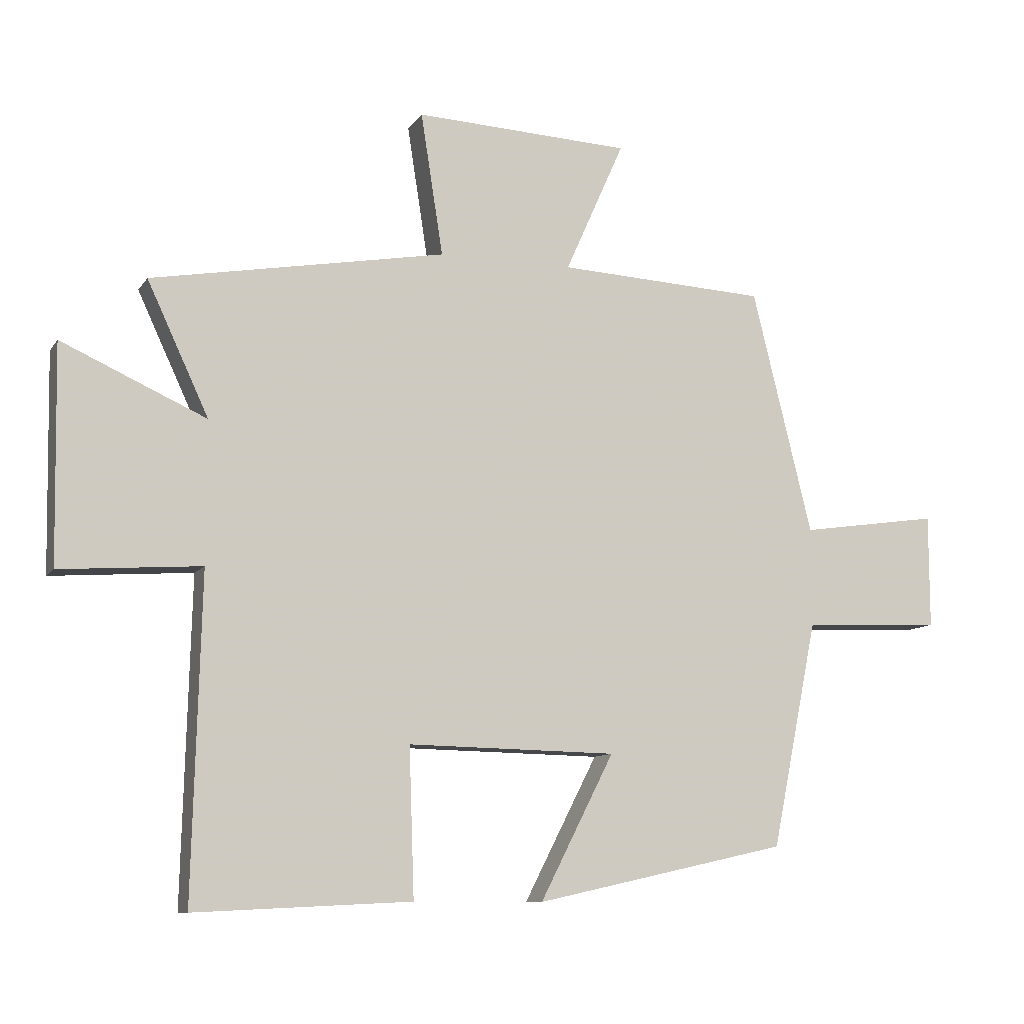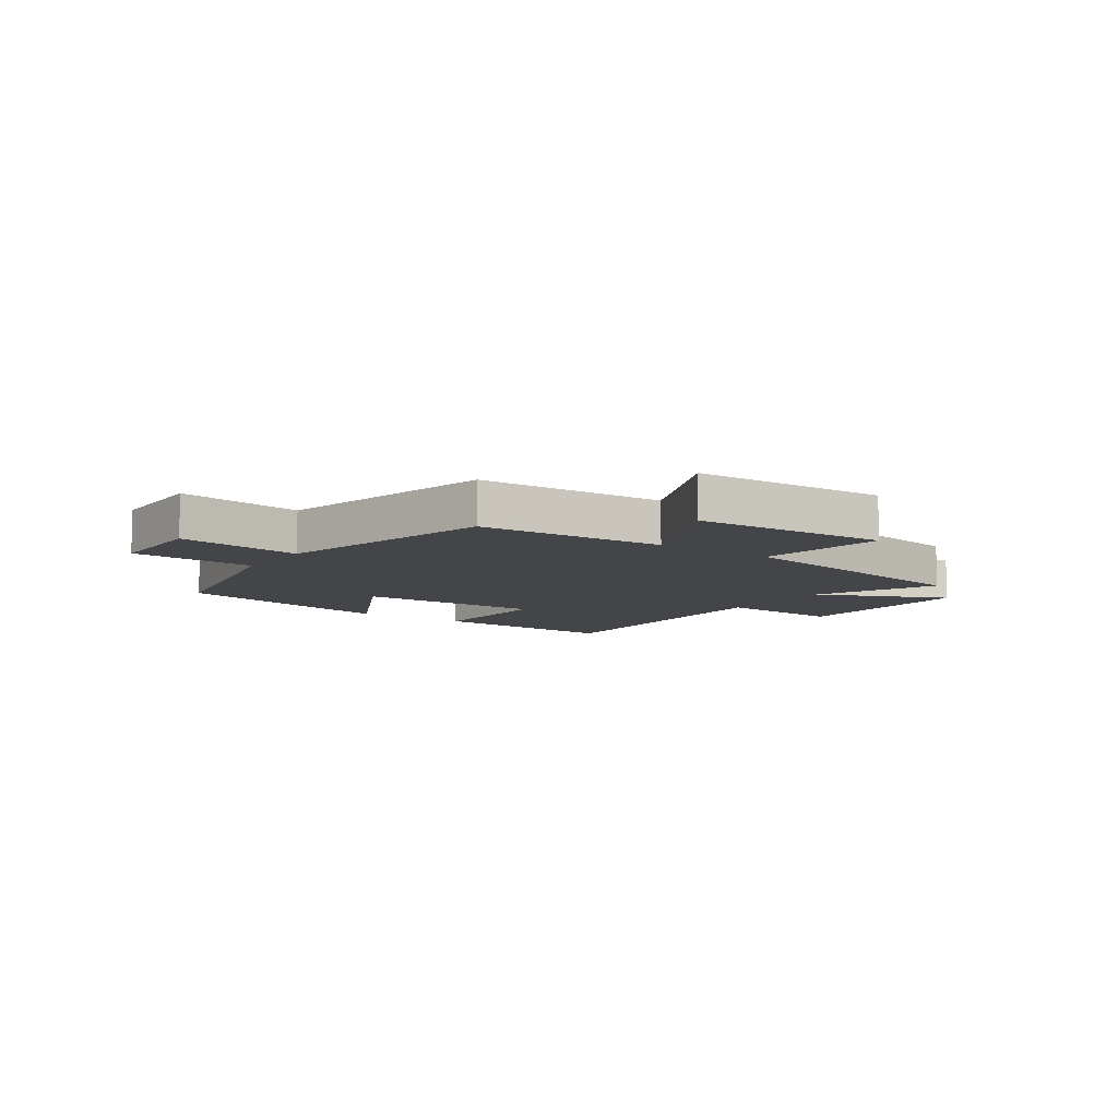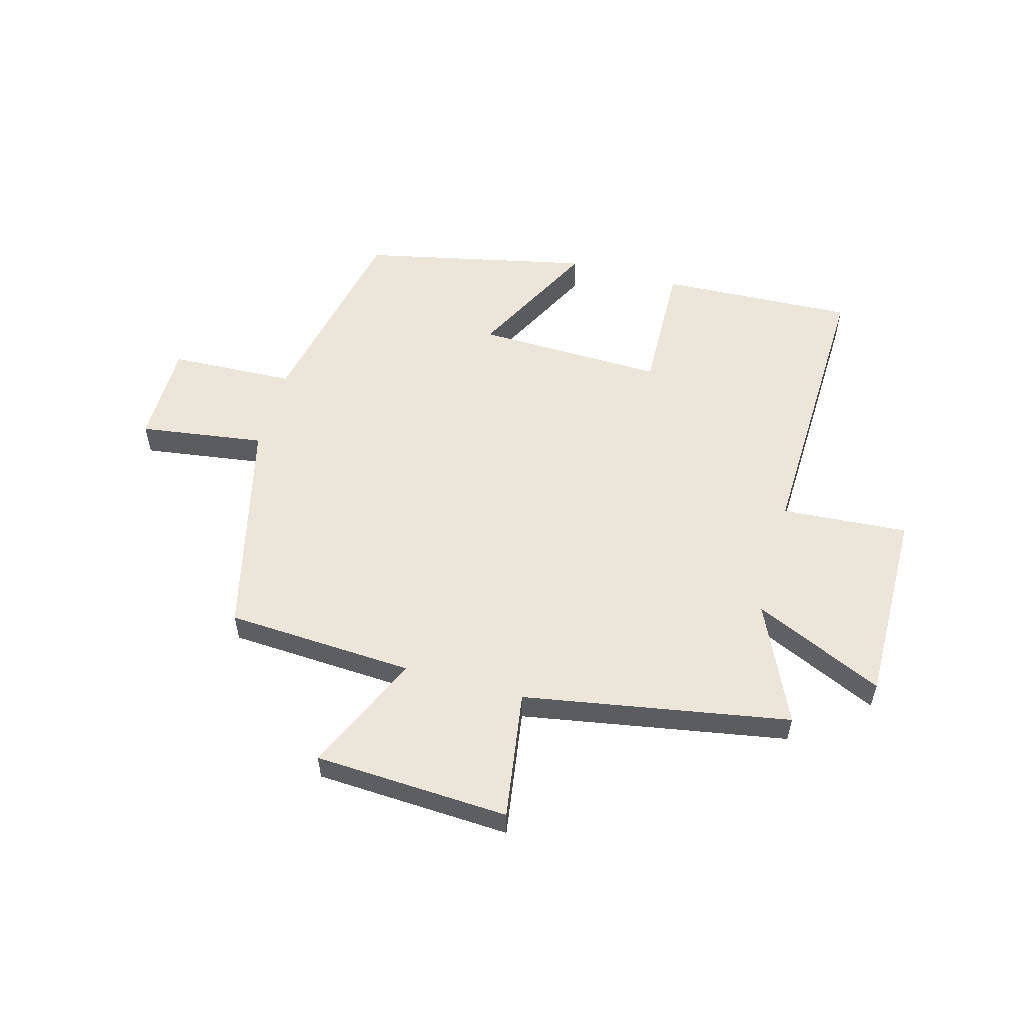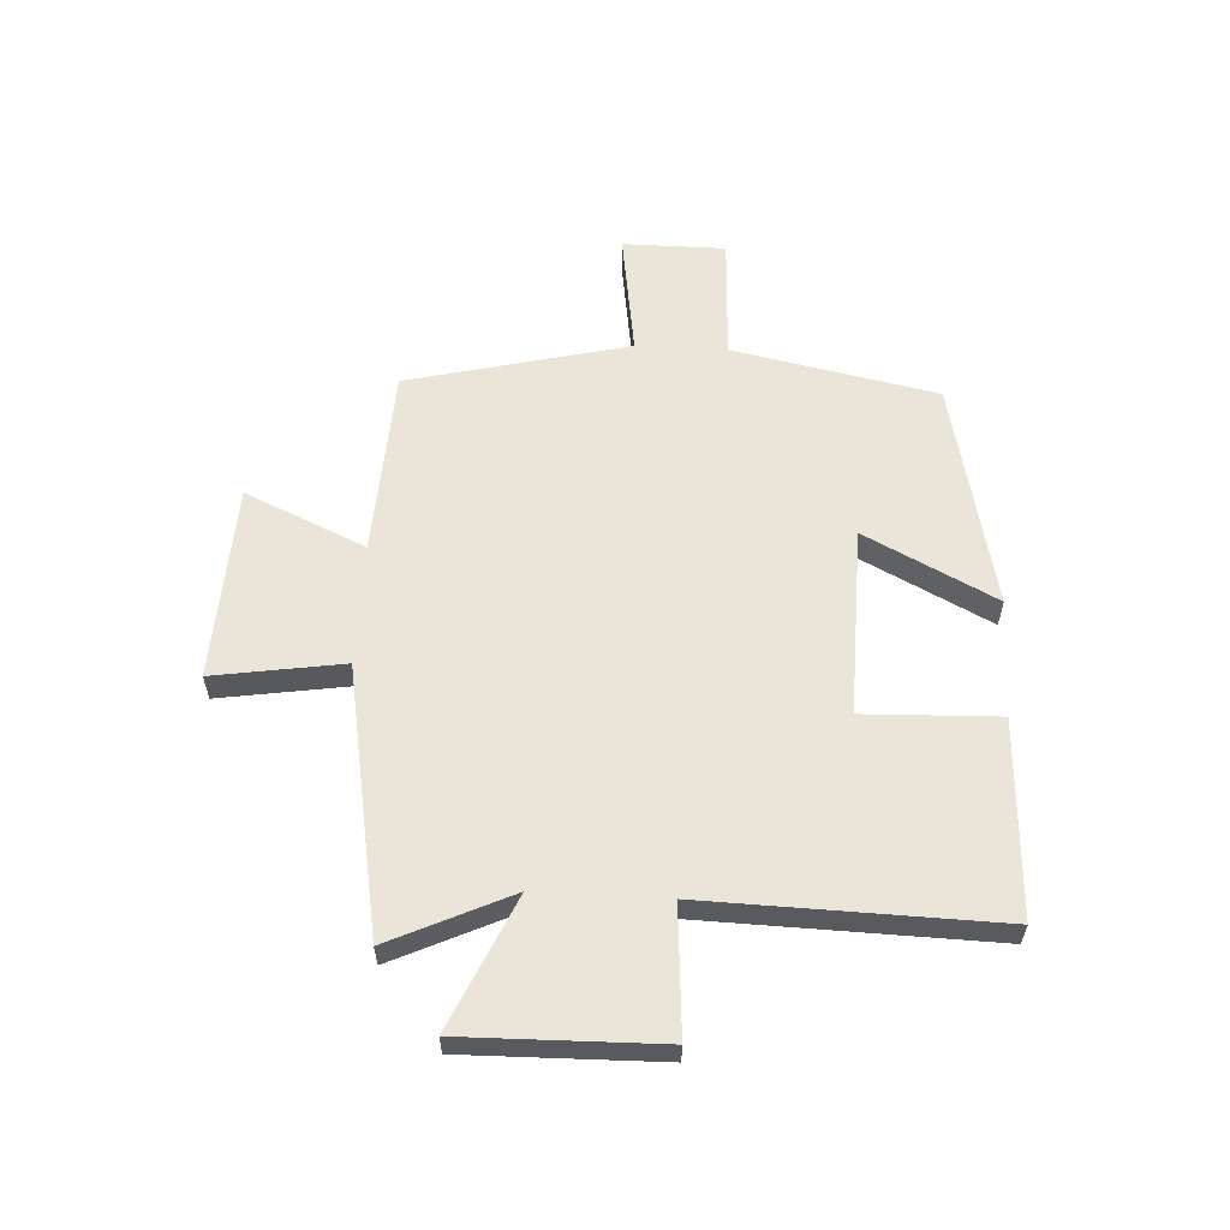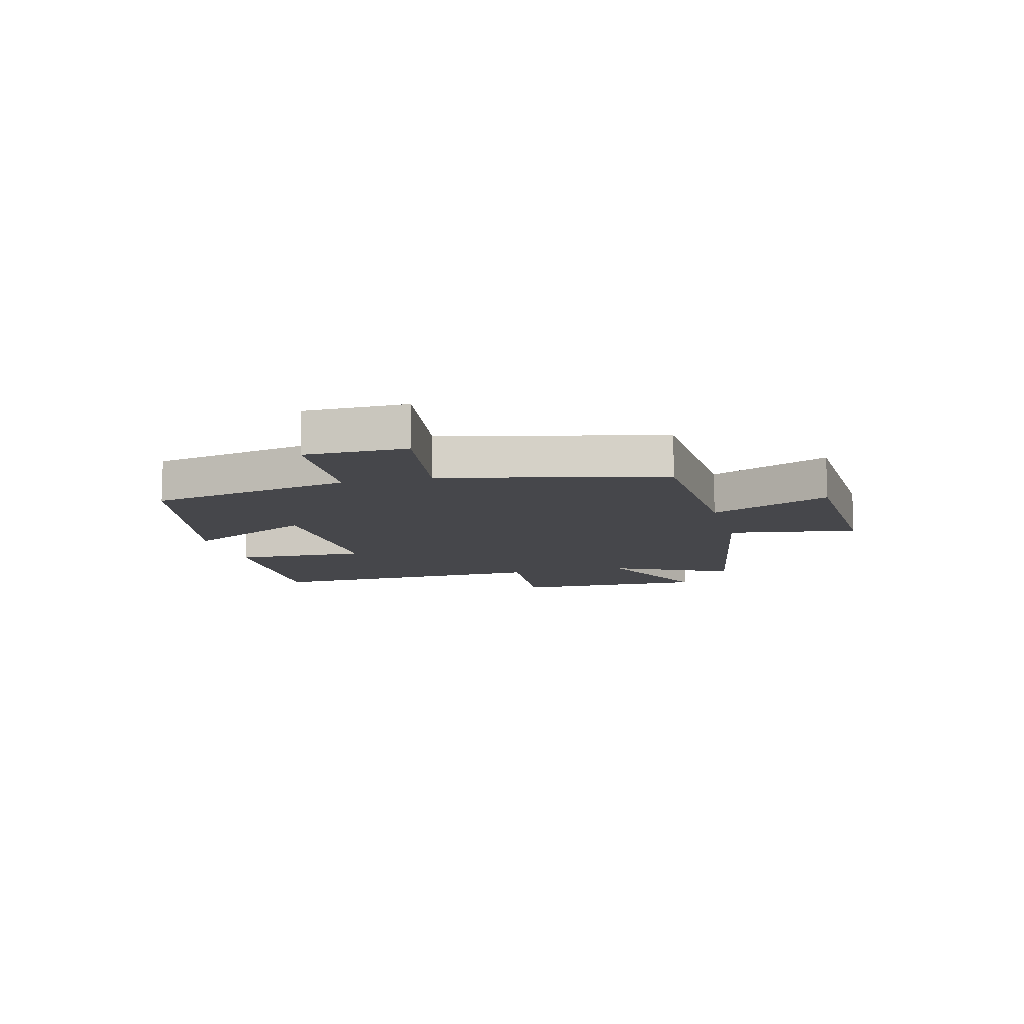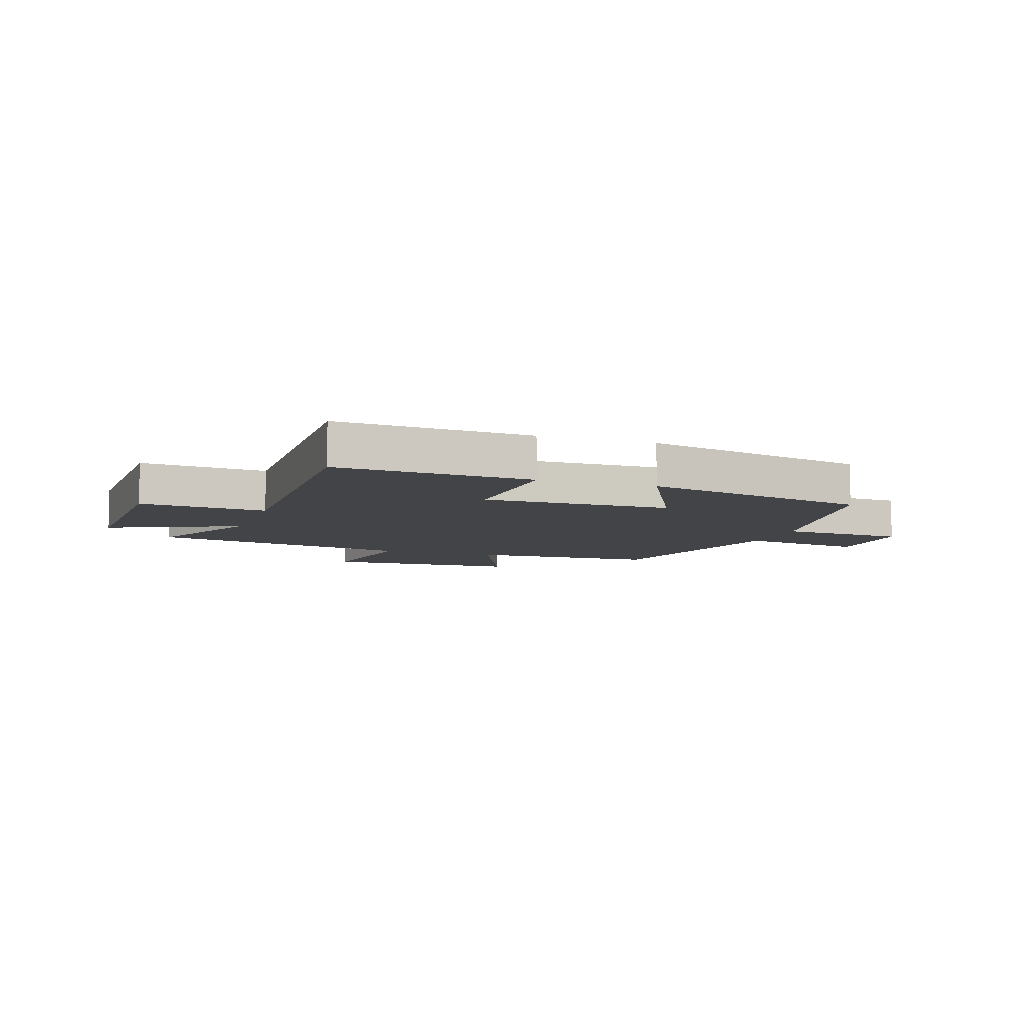
<metadata>
{"format":"obj","ext":"obj","renderer":"f3d","projection":"perspective","resolution":1024,"background":"white","views":[{"elev":-10.0,"azim":159.9,"up":"+Z"},{"elev":-8.7,"azim":-34.8,"up":"+Y"},{"elev":55.5,"azim":15.7,"up":"+Y"},{"elev":58.7,"azim":93.1,"up":"+Y"},{"elev":-10.7,"azim":-75.5,"up":"+Y"},{"elev":-7.8,"azim":160.9,"up":"+Y"}]}
</metadata>
<code>
v -0.406 0.07 0.483
v -0.078 0.07 0.5
v -0.171 0.07 0.709
v 0.169 0.07 0.725
v 0.134 0.07 0.5
v 0.597 0.07 0.417
v 0.5 0.07 0.209
v 0.727 0.07 0.311
v 0.721 0.07 -0.029
v 0.5 0.07 -0.013
v 0.513 0.07 -0.517
v 0.173 0.07 -0.5
v 0.181 0.07 -0.267
v -0.147 0.07 -0.273
v -0.031 0.07 -0.5
v -0.428 0.07 -0.412
v -0.5 0.07 -0.057
v -0.718 0.07 -0.047
v -0.718 0.07 0.131
v -0.5 0.07 0.099
v -0.406 0 0.483
v -0.078 0 0.5
v -0.171 0 0.709
v 0.169 0 0.725
v 0.134 0 0.5
v 0.597 0 0.417
v 0.5 0 0.209
v 0.727 0 0.311
v 0.721 0 -0.029
v 0.5 0 -0.013
v 0.513 0 -0.517
v 0.173 0 -0.5
v 0.181 0 -0.267
v -0.147 0 -0.273
v -0.031 0 -0.5
v -0.428 0 -0.412
v -0.5 0 -0.057
v -0.718 0 -0.047
v -0.718 0 0.131
v -0.5 0 0.099
f 17 18 19 20
f 17 20 1 2
f 14 15 16 17
f 13 14 17 2
f 10 11 12 13
f 10 13 2
f 7 8 9 10
f 7 10 2 3
f 5 6 7
f 5 7 3
f 3 4 5
f 40 39 38 37
f 22 21 40 37
f 37 36 35 34
f 22 37 34 33
f 33 32 31 30
f 22 33 30
f 30 29 28 27
f 23 22 30 27
f 27 26 25
f 23 27 25
f 25 24 23
f 1 21 22 2
f 2 22 23 3
f 3 23 24 4
f 4 24 25 5
f 5 25 26 6
f 6 26 27 7
f 7 27 28 8
f 8 28 29 9
f 9 29 30 10
f 10 30 31 11
f 11 31 32 12
f 12 32 33 13
f 13 33 34 14
f 14 34 35 15
f 15 35 36 16
f 16 36 37 17
f 17 37 38 18
f 18 38 39 19
f 19 39 40 20
f 20 40 21 1

</code>
